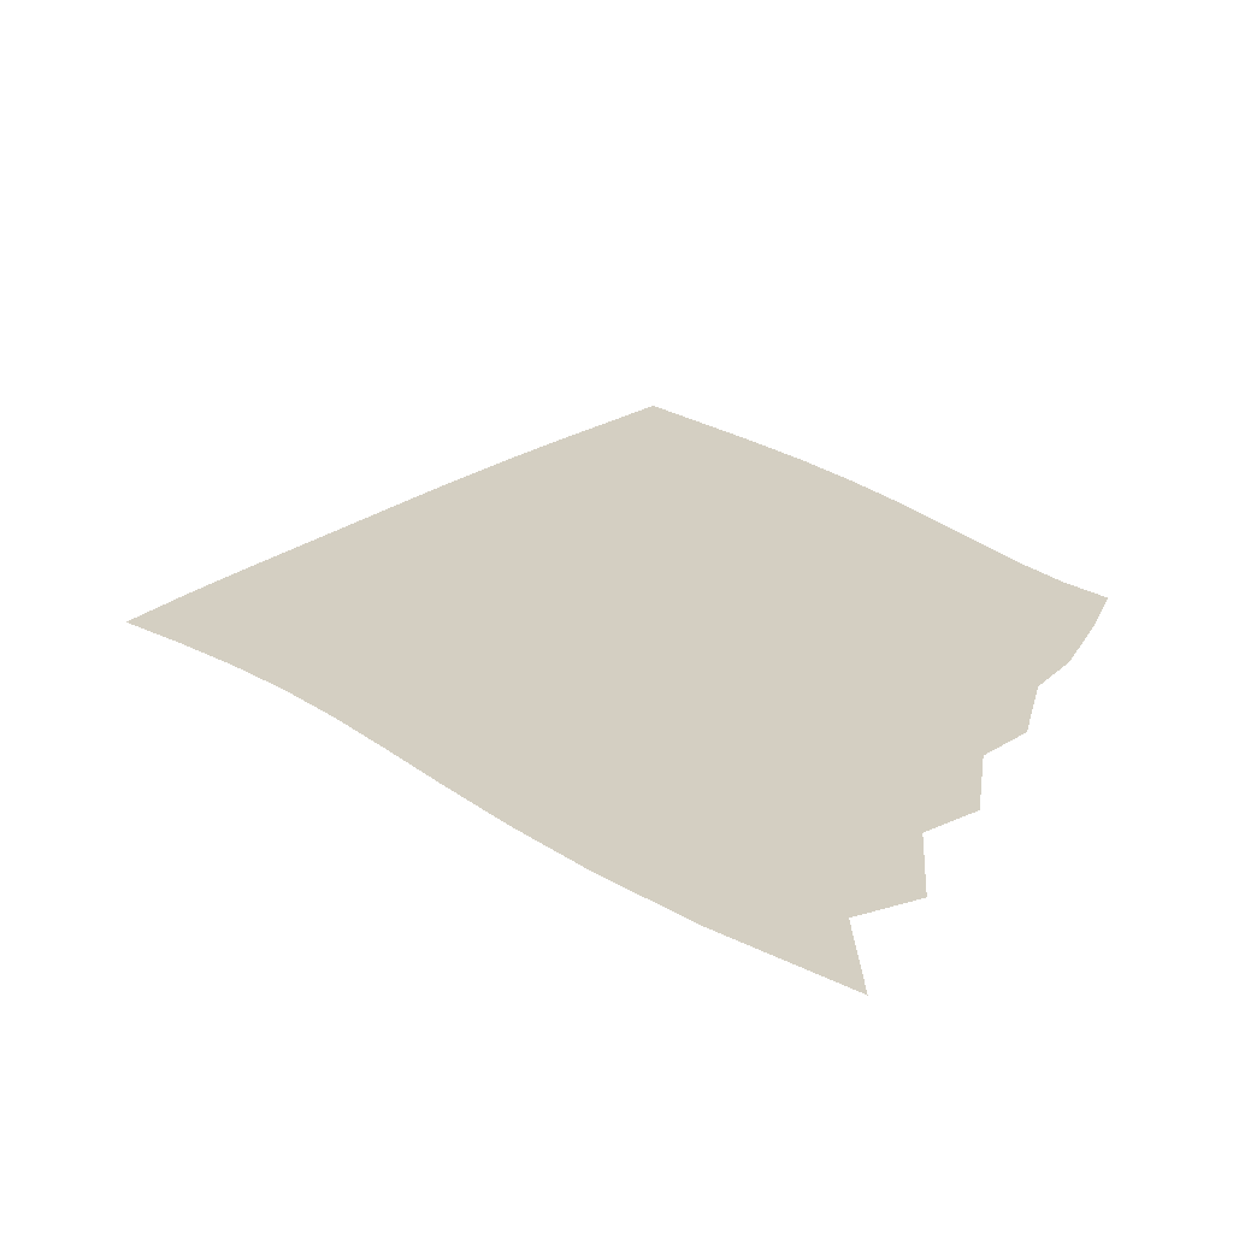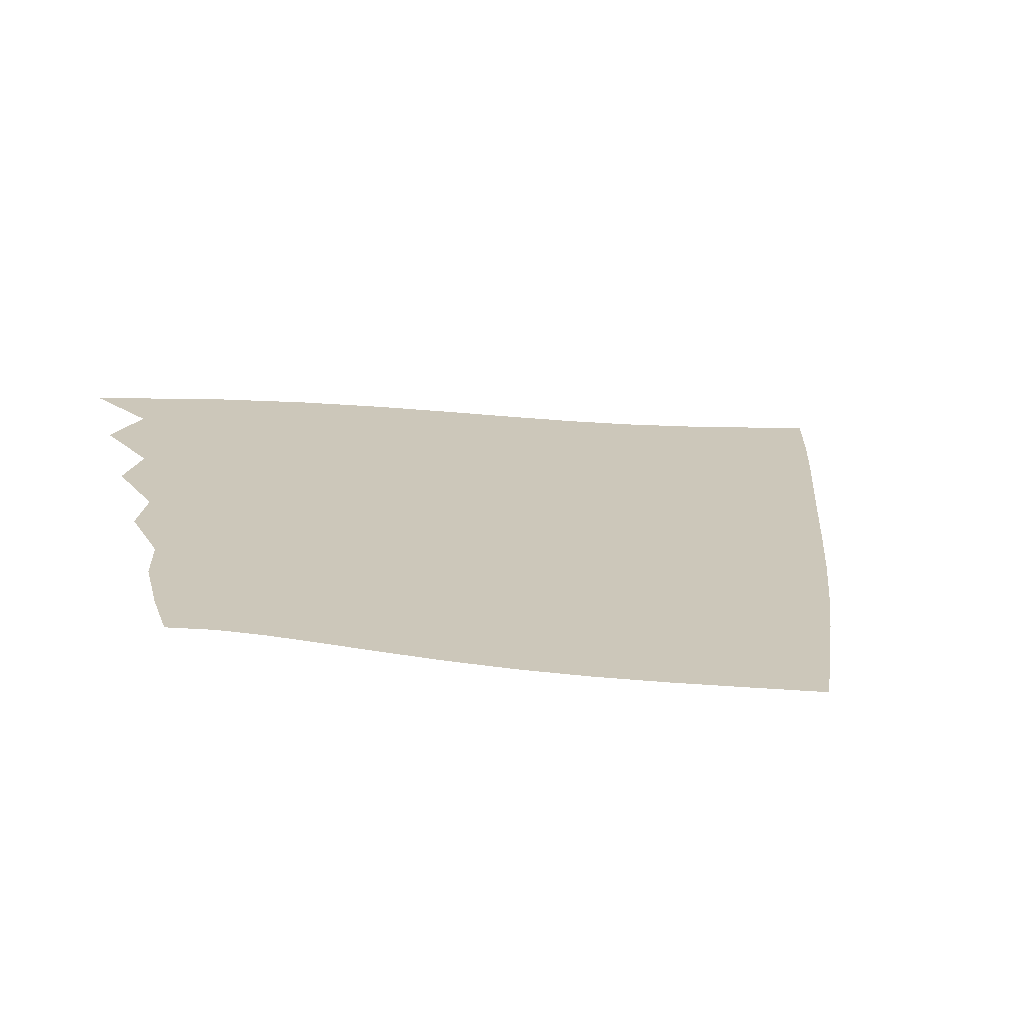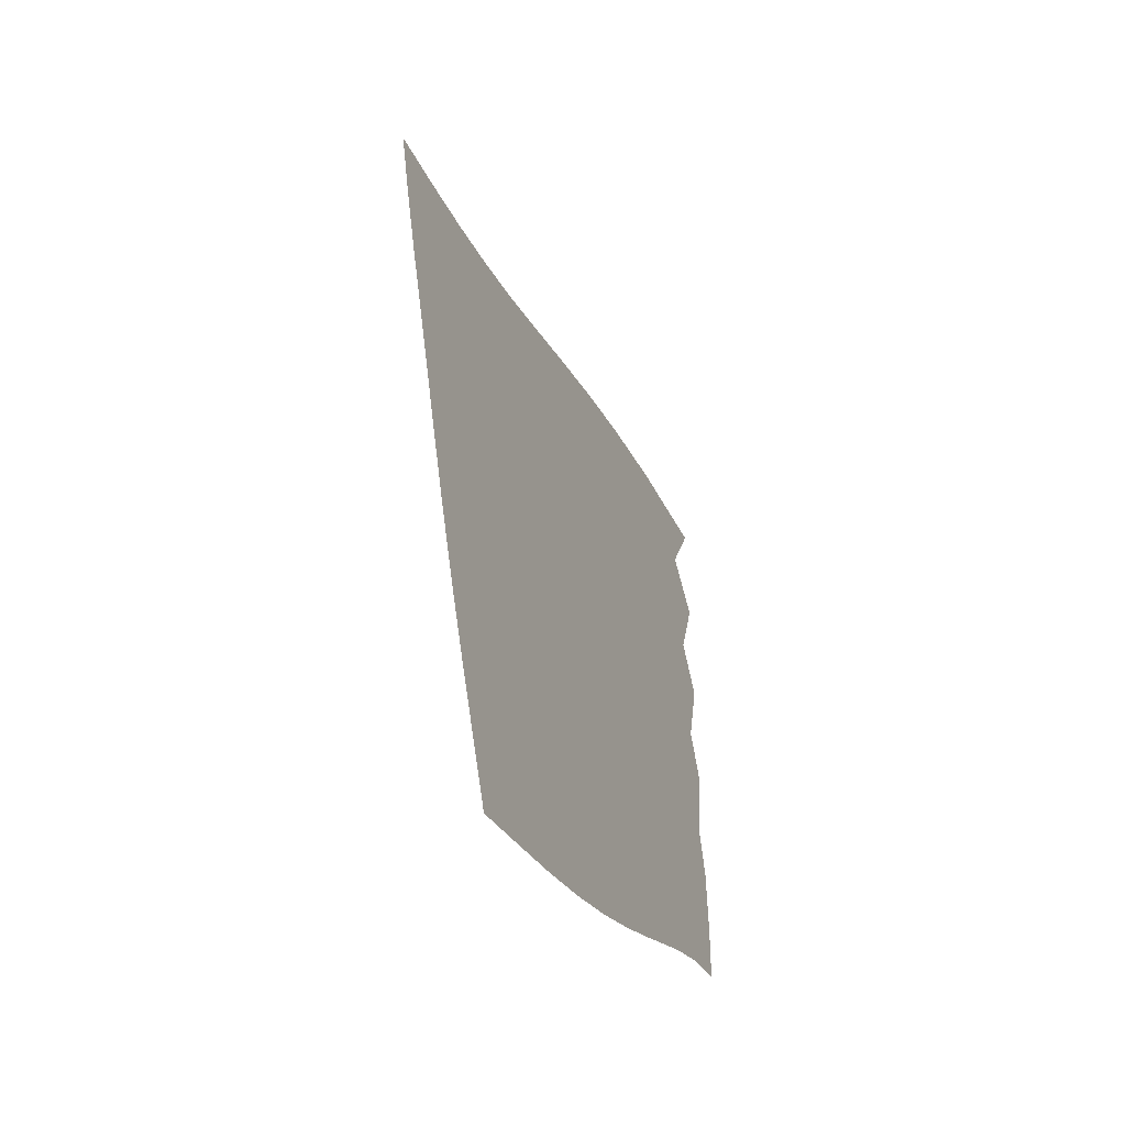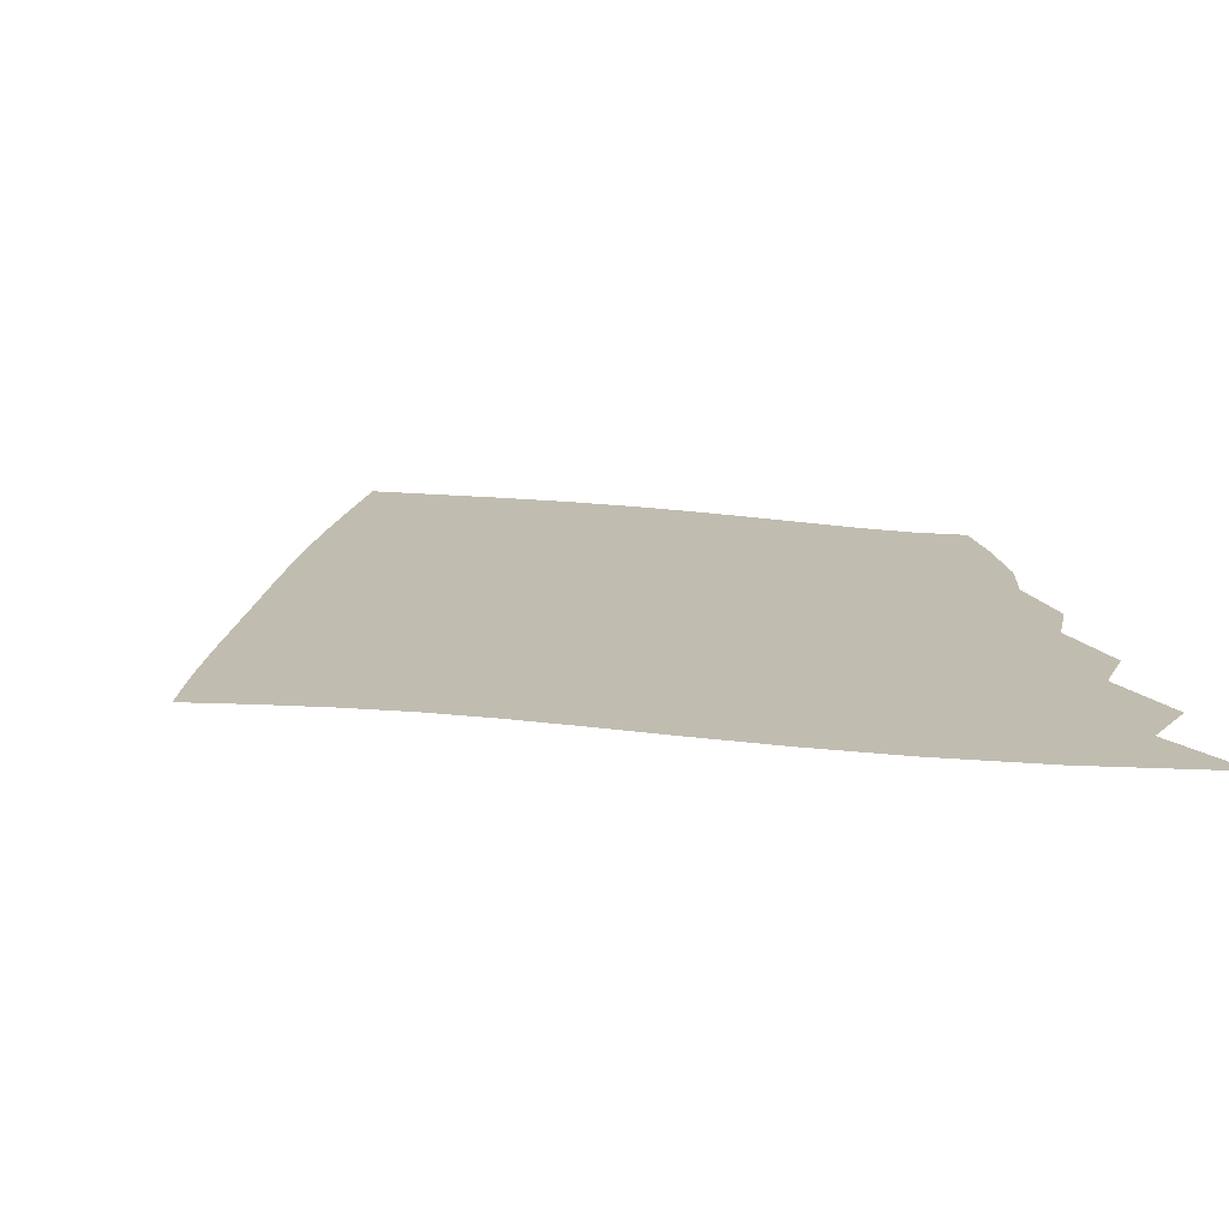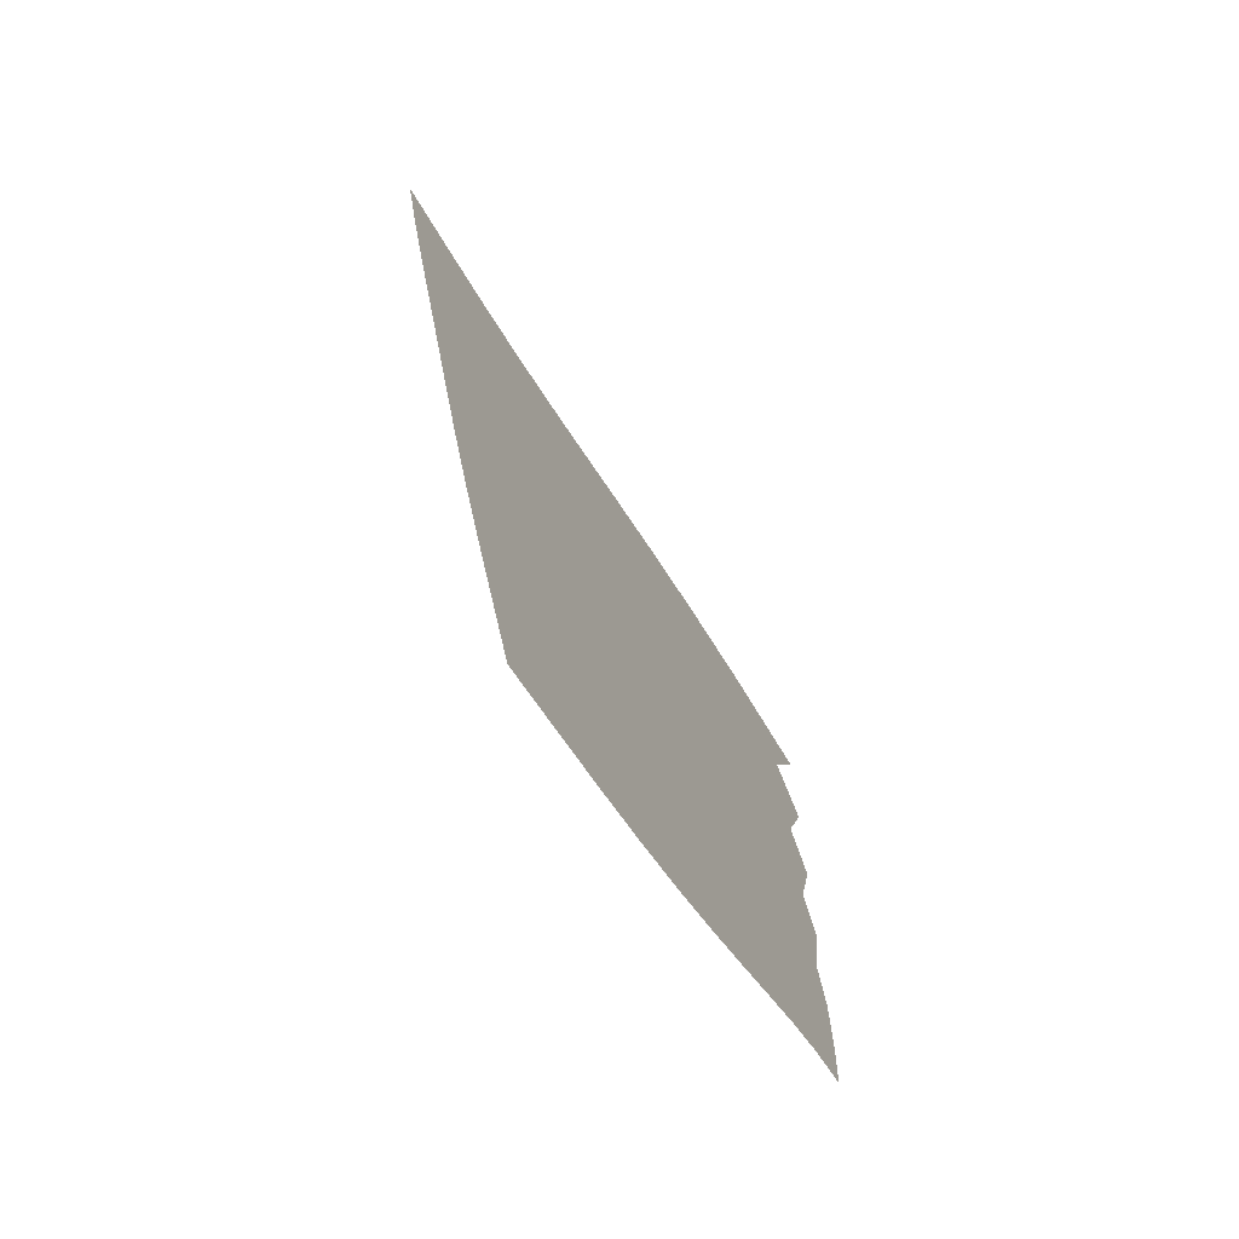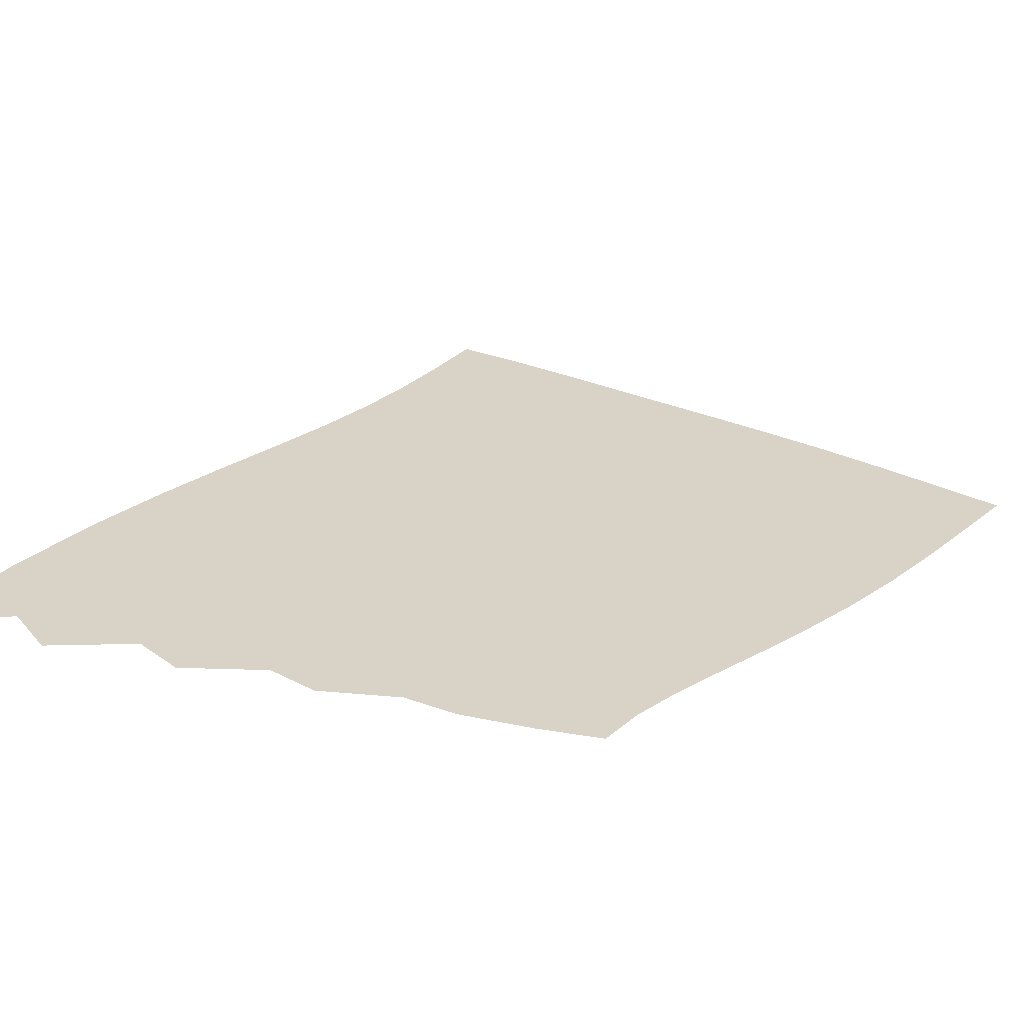
<metadata>
{"format":"obj","ext":"obj","renderer":"f3d","projection":"perspective","resolution":1024,"background":"white","views":[{"elev":25.4,"azim":-157.4,"up":"+Z"},{"elev":21.5,"azim":-14.5,"up":"+Z"},{"elev":-50.8,"azim":112.1,"up":"+Y"},{"elev":16.5,"azim":169.2,"up":"+Z"},{"elev":-70.3,"azim":118.4,"up":"+Y"},{"elev":27.9,"azim":-73.3,"up":"+Z"}]}
</metadata>
<code>
v  0.002249  9.999  0
v  0.9708  9.715  0
v  1.705  9.435  0
v  2.322  9.153  0
v  2.864  8.876  0
v  3.355  8.616  0
v  3.813  8.381  0
v  4.258  8.179  0
v  4.704  8.01  0
v  5.161  7.865  0
v  5.631  7.734  0
v  0.3138  9.349  0
v  0.9195  9.212  0
v  1.548  8.965  0
v  2.126  8.7  0
v  2.655  8.432  0
v  3.148  8.174  0
v  3.619  7.935  0
v  4.083  7.725  0
v  4.549  7.544  0
v  5.021  7.389  0
v  5.498  7.246  0
v  0.002641  8.999  0
v  0.7709  8.722  0
v  1.407  8.483  0
v  1.972  8.232  0
v  2.491  7.974  0
v  2.98  7.721  0
v  3.454  7.484  0
v  3.924  7.271  0
v  4.397  7.084  0
v  4.873  6.92  0
v  5.35  6.766  0
v  0.2194  8.36  0
v  0.7634  8.219  0
v  1.327  7.997  0
v  1.859  7.755  0
v  2.36  7.507  0
v  2.839  7.26  0
v  3.308  7.027  0
v  3.776  6.813  0
v  4.247  6.624  0
v  4.72  6.453  0
v  5.196  6.294  0
v  0.001782  7.999  0
v  0.6701  7.731  0
v  1.239  7.51  0
v  1.758  7.276  0
v  2.244  7.034  0
v  2.712  6.794  0
v  3.172  6.563  0
v  3.633  6.351  0
v  4.099  6.158  0
v  4.569  5.984  0
v  5.042  5.824  0
v  0.1568  7.375  0
v  0.6647  7.236  0
v  1.181  7.026  0
v  1.671  6.797  0
v  2.137  6.56  0
v  2.589  6.322  0
v  3.038  6.094  0
v  3.491  5.882  0
v  3.95  5.688  0
v  4.417  5.51  0
v  4.888  5.347  0
v  0.001138  6.999  0
v  0.5928  6.755  0
v  1.106  6.545  0
v  1.578  6.32  0
v  2.026  6.085  0
v  2.462  5.849  0
v  2.899  5.622  0
v  3.342  5.409  0
v  3.795  5.213  0
v  4.258  5.031  0
v  4.727  4.862  0
v  0.09203  6.404  0
v  0.5689  6.271  0
v  1.038  6.07  0
v  1.479  5.847  0
v  1.903  5.612  0
v  2.321  5.376  0
v  2.744  5.149  0
v  3.179  4.935  0
v  3.627  4.736  0
v  4.087  4.551  0
v  4.553  4.374  0
v  0.000401  5.999  0
v  0.5003  5.8  0
v  0.9438  5.601  0
v  1.356  5.379  0
v  1.755  5.144  0
v  2.156  4.908  0
v  2.568  4.679  0
v  2.998  4.463  0
v  3.444  4.262  0
v  3.902  4.073  0
v  4.366  3.888  0
v  -0.01502  5.46  0
v  0.4226  5.336  0
v  0.8226  5.142  0
v  1.199  4.921  0
v  1.572  4.687  0
v  1.958  4.449  0
v  2.365  4.216  0
v  2.796  3.997  0
v  3.246  3.792  0
v  3.707  3.6  0
v  4.171  3.41  0
v  -0.000372  5  0
v  0.3301  4.871  0
v  0.6545  4.692  0
v  0.987  4.48  0
v  1.339  4.25  0
v  1.72  4.009  0
v  2.134  3.769  0
v  2.577  3.54  0
v  3.04  3.329  0
v  3.51  3.133  0
v  3.976  2.94  0
f 1 2 13
f 1 13 12
f 2 3 14
f 2 14 13
f 3 4 15
f 3 15 14
f 4 5 16
f 4 16 15
f 5 6 17
f 5 17 16
f 6 7 18
f 6 18 17
f 7 8 19
f 7 19 18
f 8 9 20
f 8 20 19
f 9 10 21
f 9 21 20
f 10 11 22
f 10 22 21
f 12 13 24
f 12 24 23
f 13 14 25
f 13 25 24
f 14 15 26
f 14 26 25
f 15 16 27
f 15 27 26
f 16 17 28
f 16 28 27
f 17 18 29
f 17 29 28
f 18 19 30
f 18 30 29
f 19 20 31
f 19 31 30
f 20 21 32
f 20 32 31
f 21 22 33
f 21 33 32
f 23 24 35
f 23 35 34
f 24 25 36
f 24 36 35
f 25 26 37
f 25 37 36
f 26 27 38
f 26 38 37
f 27 28 39
f 27 39 38
f 28 29 40
f 28 40 39
f 29 30 41
f 29 41 40
f 30 31 42
f 30 42 41
f 31 32 43
f 31 43 42
f 32 33 44
f 32 44 43
f 34 35 46
f 34 46 45
f 35 36 47
f 35 47 46
f 36 37 48
f 36 48 47
f 37 38 49
f 37 49 48
f 38 39 50
f 38 50 49
f 39 40 51
f 39 51 50
f 40 41 52
f 40 52 51
f 41 42 53
f 41 53 52
f 42 43 54
f 42 54 53
f 43 44 55
f 43 55 54
f 45 46 57
f 45 57 56
f 46 47 58
f 46 58 57
f 47 48 59
f 47 59 58
f 48 49 60
f 48 60 59
f 49 50 61
f 49 61 60
f 50 51 62
f 50 62 61
f 51 52 63
f 51 63 62
f 52 53 64
f 52 64 63
f 53 54 65
f 53 65 64
f 54 55 66
f 54 66 65
f 56 57 68
f 56 68 67
f 57 58 69
f 57 69 68
f 58 59 70
f 58 70 69
f 59 60 71
f 59 71 70
f 60 61 72
f 60 72 71
f 61 62 73
f 61 73 72
f 62 63 74
f 62 74 73
f 63 64 75
f 63 75 74
f 64 65 76
f 64 76 75
f 65 66 77
f 65 77 76
f 67 68 79
f 67 79 78
f 68 69 80
f 68 80 79
f 69 70 81
f 69 81 80
f 70 71 82
f 70 82 81
f 71 72 83
f 71 83 82
f 72 73 84
f 72 84 83
f 73 74 85
f 73 85 84
f 74 75 86
f 74 86 85
f 75 76 87
f 75 87 86
f 76 77 88
f 76 88 87
f 78 79 90
f 78 90 89
f 79 80 91
f 79 91 90
f 80 81 92
f 80 92 91
f 81 82 93
f 81 93 92
f 82 83 94
f 82 94 93
f 83 84 95
f 83 95 94
f 84 85 96
f 84 96 95
f 85 86 97
f 85 97 96
f 86 87 98
f 86 98 97
f 87 88 99
f 87 99 98
f 89 90 101
f 89 101 100
f 90 91 102
f 90 102 101
f 91 92 103
f 91 103 102
f 92 93 104
f 92 104 103
f 93 94 105
f 93 105 104
f 94 95 106
f 94 106 105
f 95 96 107
f 95 107 106
f 96 97 108
f 96 108 107
f 97 98 109
f 97 109 108
f 98 99 110
f 98 110 109
f 100 101 112
f 100 112 111
f 101 102 113
f 101 113 112
f 102 103 114
f 102 114 113
f 103 104 115
f 103 115 114
f 104 105 116
f 104 116 115
f 105 106 117
f 105 117 116
f 106 107 118
f 106 118 117
f 107 108 119
f 107 119 118
f 108 109 120
f 108 120 119
f 109 110 121
f 109 121 120

</code>
